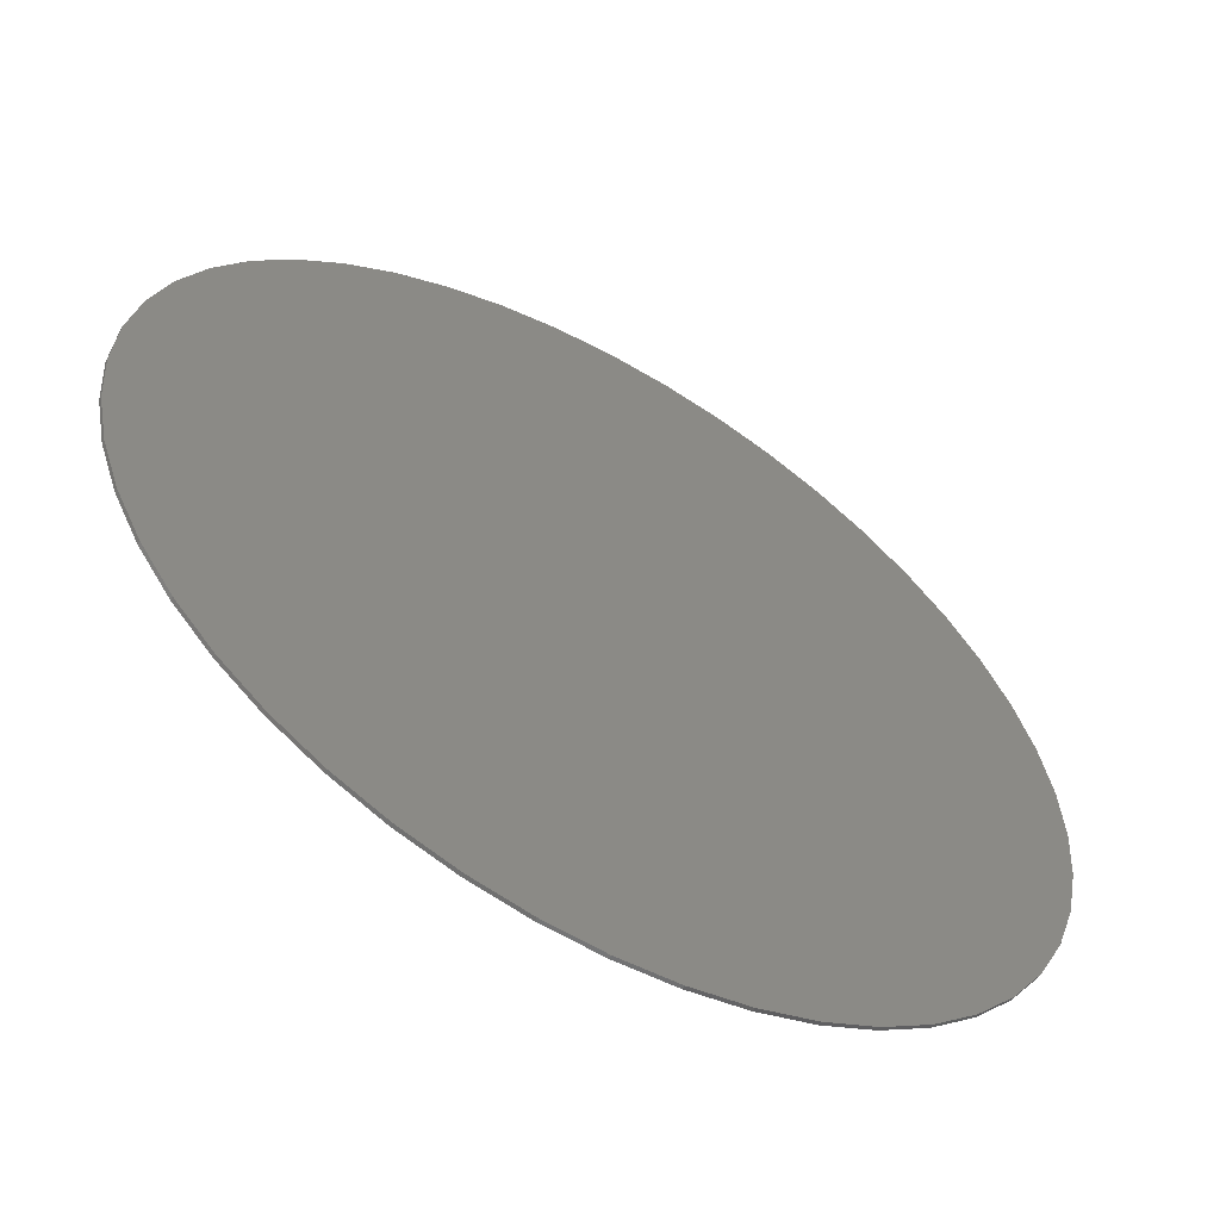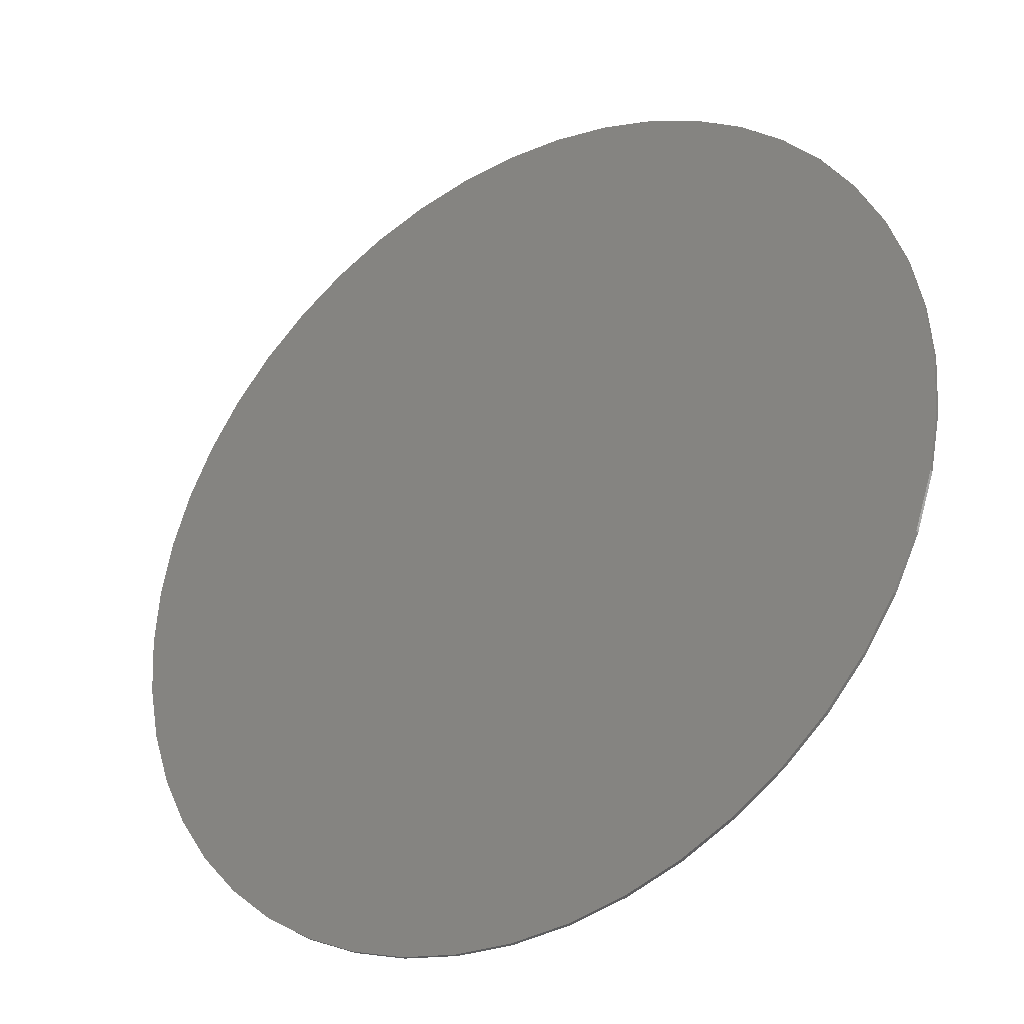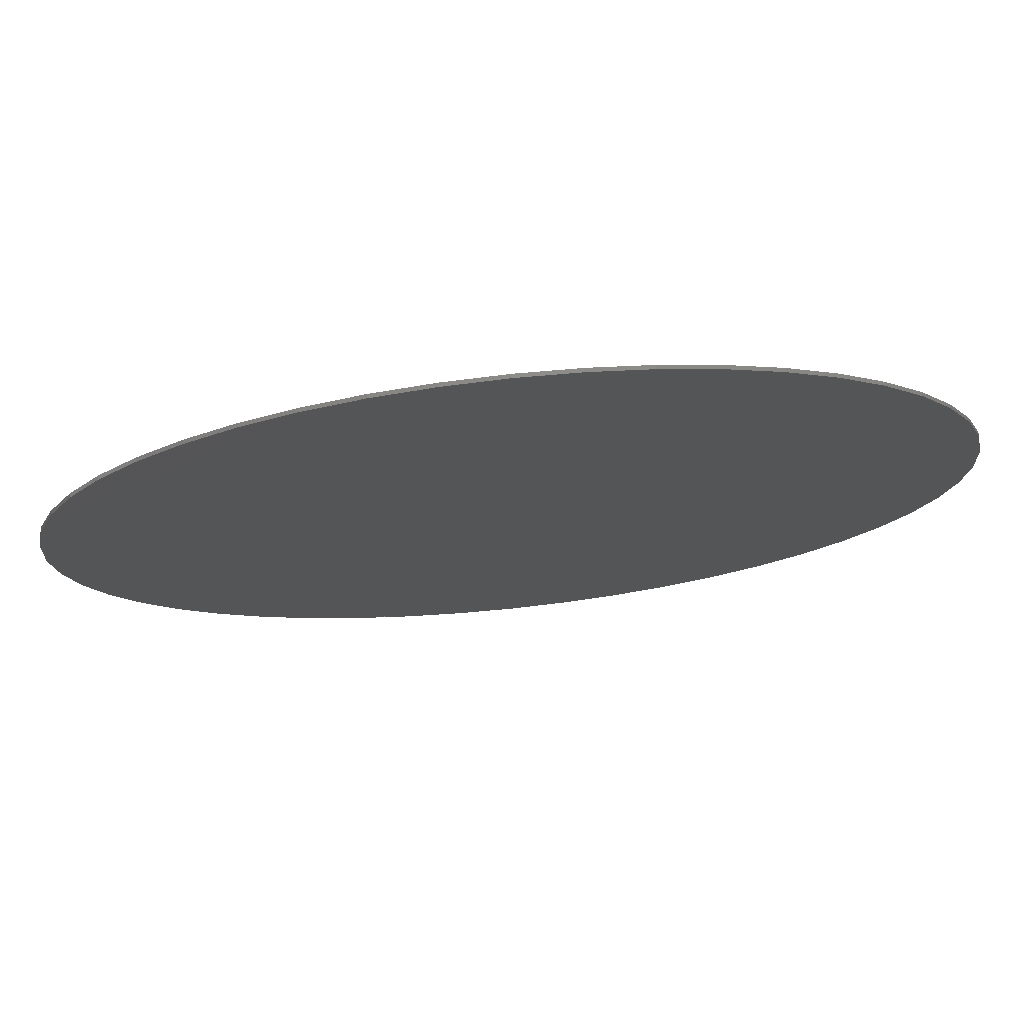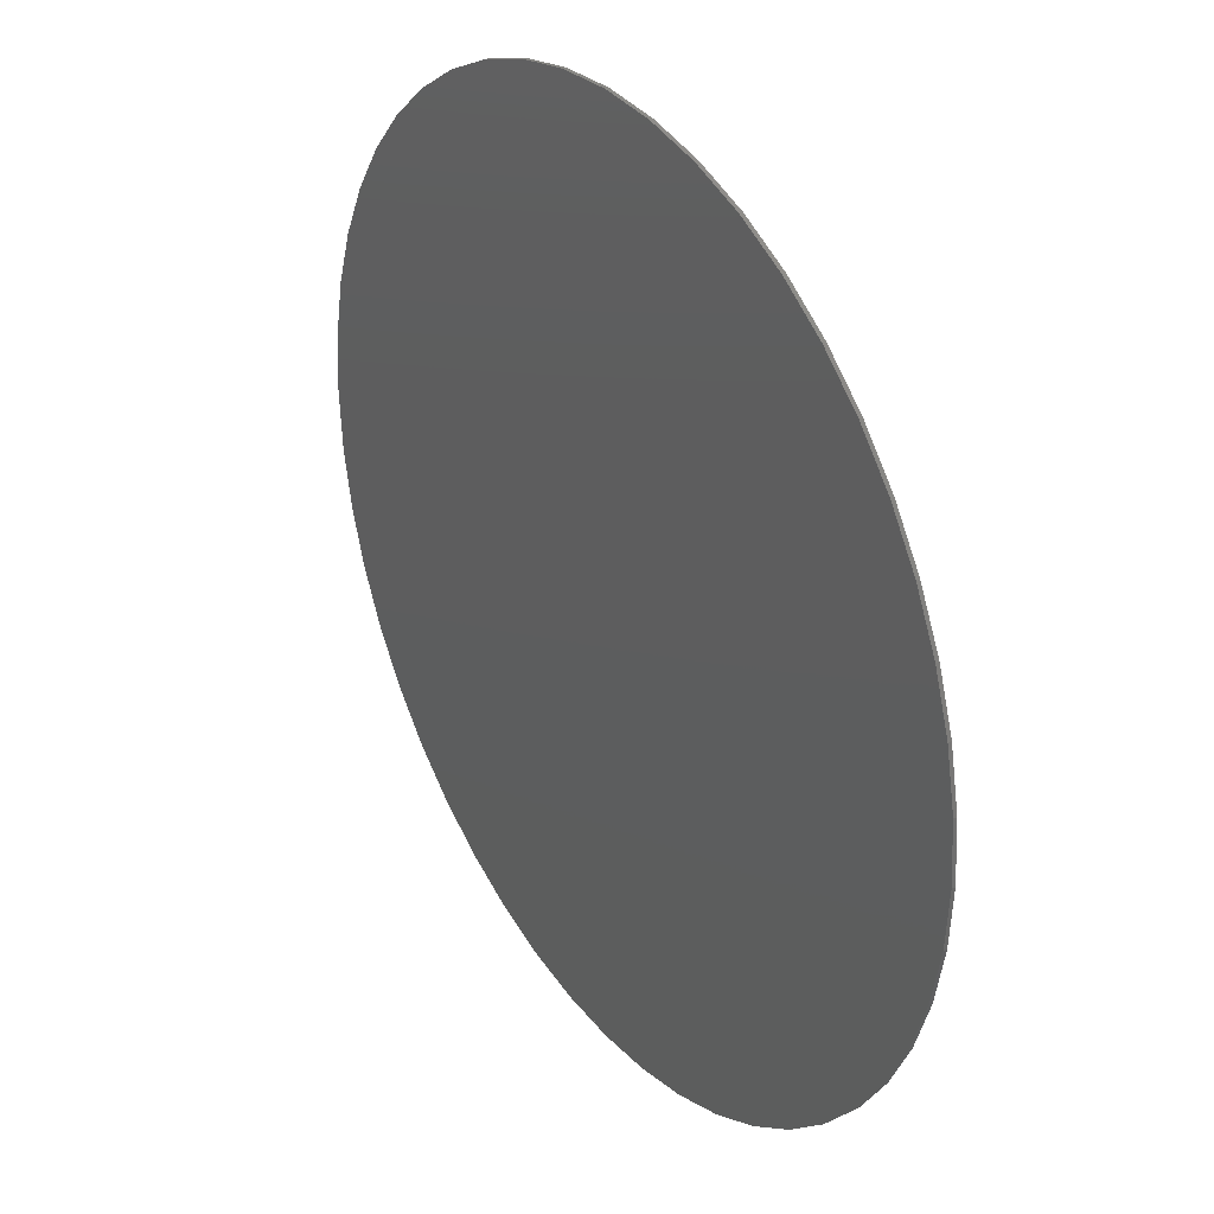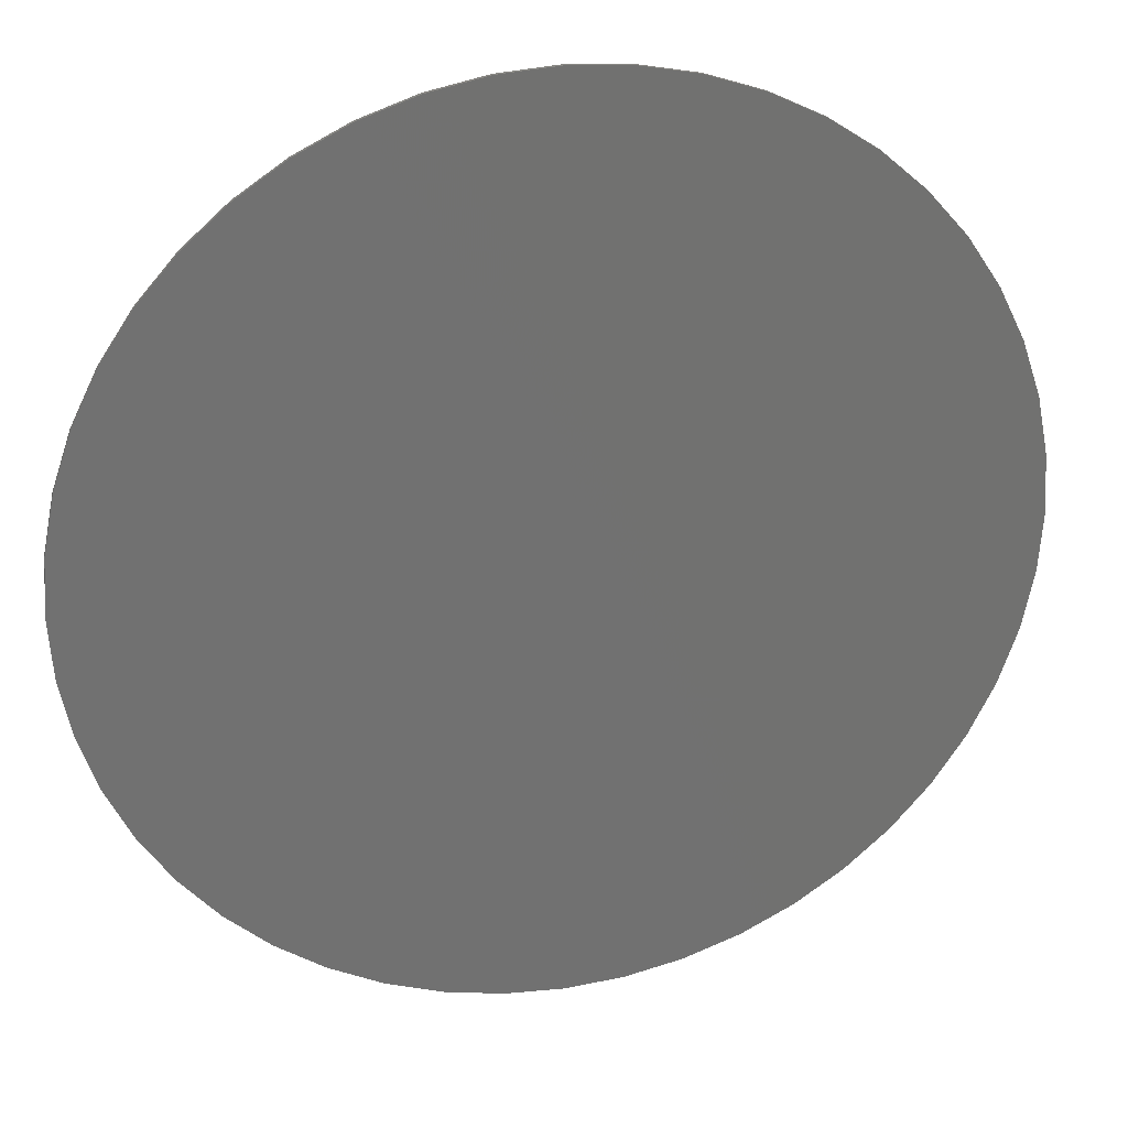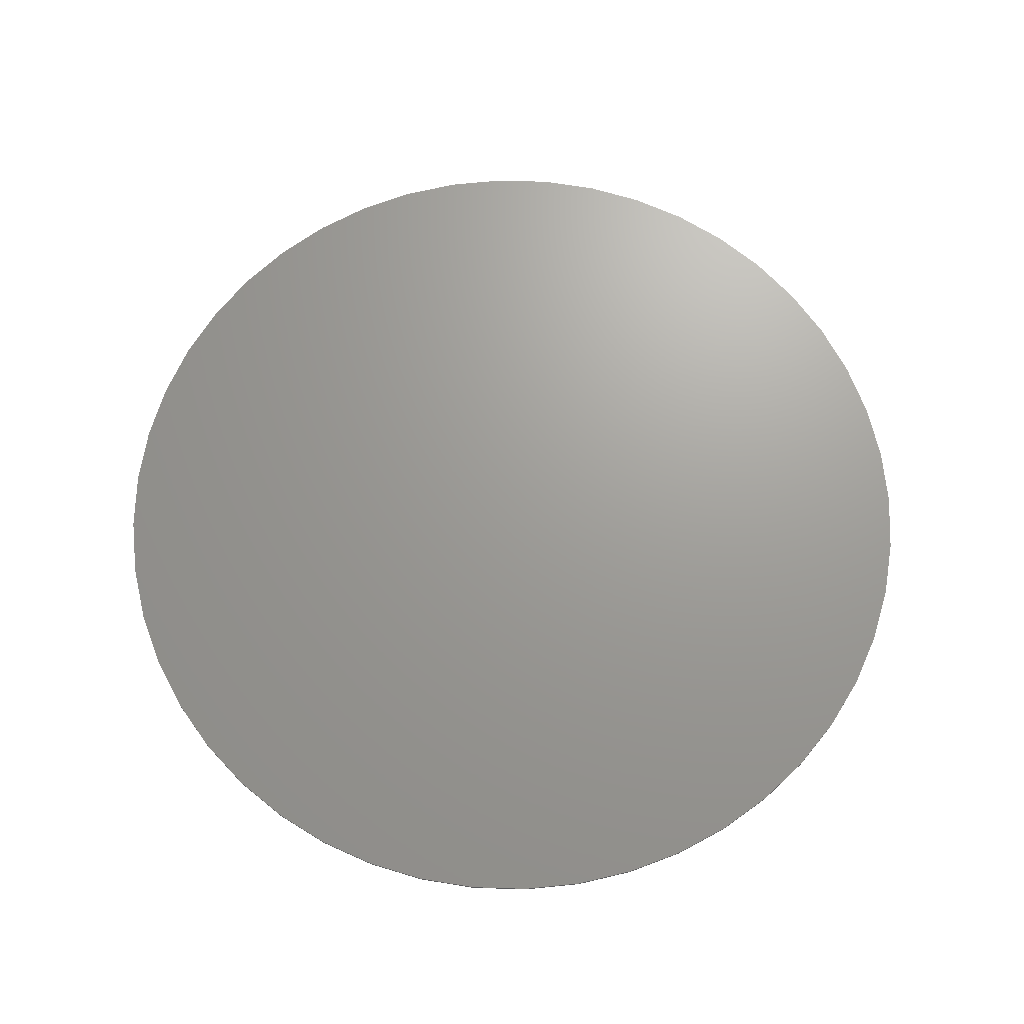
<metadata>
{"format":"stl","ext":"stl","renderer":"f3d","projection":"perspective","resolution":1024,"background":"white","views":[{"elev":-58.1,"azim":-30.3,"up":"+Z"},{"elev":-33.4,"azim":33.7,"up":"+Z"},{"elev":76.1,"azim":-6.0,"up":"+Z"},{"elev":31.9,"azim":56.9,"up":"+Z"},{"elev":26.7,"azim":166.5,"up":"+Z"},{"elev":69.0,"azim":-114.5,"up":"+Y"}]}
</metadata>
<code>
# stl→obj: 176 verts, 304 faces
v 0 0 0
v -12.29 0 -1.618
v -12.4 0 0
v -11.98 0 -3.209
v -11.46 0 -4.745
v -10.74 0 -6.2
v -9.838 0 -7.549
v -8.768 0 -8.768
v -7.549 0 -9.838
v -6.2 0 -10.74
v -4.745 0 -11.46
v -3.209 0 -11.98
v -1.618 0 -12.29
v 0 0 -12.4
v 1.618 0 -12.29
v 3.209 0 -11.98
v 4.745 0 -11.46
v 6.2 0 -10.74
v 7.549 0 -9.838
v 8.768 0 -8.768
v 9.838 0 -7.549
v 10.74 0 -6.2
v 11.46 0 -4.745
v 11.98 0 -3.209
v 12.29 0 -1.618
v 12.4 0 0
v 12.29 0 1.618
v 11.98 0 3.209
v 11.46 0 4.745
v 10.74 0 6.2
v 9.838 0 7.549
v 8.768 0 8.768
v 7.549 0 9.838
v 6.2 0 10.74
v 4.745 0 11.46
v 3.209 0 11.98
v 1.618 0 12.29
v 0 0 12.4
v -1.618 0 12.29
v -3.209 0 11.98
v -4.745 0 11.46
v -6.2 0 10.74
v -7.549 0 9.838
v -8.768 0 8.768
v -9.838 0 7.549
v -10.74 0 6.2
v -11.46 0 4.745
v -11.98 0 3.209
v -12.29 0 1.618
v -12.4 -0.1 0
v -12.29 -0.1 -1.618
v -11.98 -0.1 -3.209
v -11.46 -0.1 -4.745
v -10.74 -0.1 -6.2
v -9.838 -0.1 -7.549
v -8.768 -0.1 -8.768
v -7.549 -0.1 -9.838
v -6.2 -0.1 -10.74
v -4.745 -0.1 -11.46
v -3.209 -0.1 -11.98
v -1.618 -0.1 -12.29
v 0 -0.1 -12.4
v 1.618 -0.1 -12.29
v 3.209 -0.1 -11.98
v 4.745 -0.1 -11.46
v 6.2 -0.1 -10.74
v 7.549 -0.1 -9.838
v 8.768 -0.1 -8.768
v 9.838 -0.1 -7.549
v 10.74 -0.1 -6.2
v 11.46 -0.1 -4.745
v 11.98 -0.1 -3.209
v 12.29 -0.1 -1.618
v 12.4 -0.1 0
v 12.29 -0.1 1.618
v 11.98 -0.1 3.209
v 11.46 -0.1 4.745
v 10.74 -0.1 6.2
v 9.838 -0.1 7.549
v 8.768 -0.1 8.768
v 7.549 -0.1 9.838
v 6.2 -0.1 10.74
v 4.745 -0.1 11.46
v 3.209 -0.1 11.98
v 1.618 -0.1 12.29
v 0 -0.1 12.4
v -1.618 -0.1 12.29
v -3.209 -0.1 11.98
v -4.745 -0.1 11.46
v -6.2 -0.1 10.74
v -7.549 -0.1 9.838
v -8.768 -0.1 8.768
v -9.838 -0.1 7.549
v -10.74 -0.1 6.2
v -11.46 -0.1 4.745
v -11.98 -0.1 3.209
v -12.29 -0.1 1.618
v -12.29 -0.1 1.619
v -12.4 -0.1 -0.0001
v -9.837 -0.1 7.548
v -6.199 -0.1 10.74
v -7.548 -0.1 9.837
v 1.619 -0.1 12.29
v -0.0001 -0.1 12.4
v 7.548 -0.1 9.837
v 10.74 -0.1 6.199
v 9.837 -0.1 7.548
v -1.619 -0.1 -12.29
v 0.0001 -0.1 -12.4
v -7.548 -0.1 -9.837
v -10.74 -0.1 -6.199
v -9.837 -0.1 -7.548
v 12.29 -0.1 -1.619
v 12.4 -0.1 0.0001
v 9.837 -0.1 -7.548
v 6.199 -0.1 -10.74
v 7.548 -0.1 -9.837
v 2.63 -0.1 1.824
v 2.822 -0.1 3.149
v 2.611 -0.1 4.57
v -2.938 -0.1 3.149
v 6.72 -0.1 0.4032
v 6.72 -0.1 9.6
v 6.298 -0.1 4.397
v 6.72 -0.1 -9.6
v 6.259 -0.1 -3.878
v 5.741 -0.1 5.971
v 5.683 -0.1 -5.587
v 4.973 -0.1 7.277
v -0.6912 -0.1 -3.053
v -3.149 -0.1 -2.65
v -6.221 -0.1 -4.8
v -2.477 -0.1 -4.8
v -5.088 -0.1 -1.382
v 4.858 -0.1 -7.008
v 3.994 -0.1 8.294
v -6.317 -0.1 0.5568
v -6.72 -0.1 -9.6
v -2.822 -0.1 -9.274
v -4.57 -0.1 -8.314
v -5.741 -0.1 -6.778
v 3.802 -0.1 -8.141
v -0.5952 -0.1 -9.6
v -6.72 -0.1 3.072
v -6.72 -0.1 9.6
v -3.955 -0.1 8.602
v -2.842 -0.1 9.158
v -5.722 -0.1 6.835
v -4.934 -0.1 7.814
v -6.278 -0.1 5.722
v -0.192 -0.1 9.6
v 2.822 -0.1 9.024
v 2.554 -0.1 -8.947
v 1.421 -0.1 9.466
v 1.997 -0.1 -5.395
v 2.592 -0.1 -3.878
v 1.306 -0.1 -2.726
v 2.861 -0.1 -1.728
v -0.0576 -0.1 -0.0192
v 1.133 -0.1 0.192
v 2.035 -0.1 0.8064
v 1.075 -0.1 -9.427
v -0.1344 -0.1 -6.605
v 1.075 -0.1 -6.298
v -1.747 -0.1 -6.144
v -1.056 -0.1 -6.49
v -2.746 -0.1 4.589
v -0.192 -0.1 6.605
v -1.344 -0.1 6.374
v -2.208 -0.1 5.683
v -2.208 -0.1 -5.568
v -2.189 -0.1 0.8064
v -1.286 -0.1 0.192
v -2.746 -0.1 1.824
v 1.056 -0.1 6.374
v 1.997 -0.1 5.664
f 1 2 3
f 1 4 2
f 1 5 4
f 1 6 5
f 1 7 6
f 1 8 7
f 1 9 8
f 1 10 9
f 1 11 10
f 1 12 11
f 1 13 12
f 1 14 13
f 1 15 14
f 1 16 15
f 1 17 16
f 1 18 17
f 1 19 18
f 1 20 19
f 1 21 20
f 1 22 21
f 1 23 22
f 1 24 23
f 1 25 24
f 1 26 25
f 1 27 26
f 1 28 27
f 1 29 28
f 1 30 29
f 1 31 30
f 1 32 31
f 1 33 32
f 1 34 33
f 1 35 34
f 1 36 35
f 1 37 36
f 1 38 37
f 1 39 38
f 1 40 39
f 1 41 40
f 1 42 41
f 1 43 42
f 1 44 43
f 1 45 44
f 1 46 45
f 1 47 46
f 1 48 47
f 1 49 48
f 1 3 49
f 2 50 3
f 50 2 51
f 4 51 2
f 51 4 52
f 5 52 4
f 52 5 53
f 6 53 5
f 53 6 54
f 7 54 6
f 54 7 55
f 8 55 7
f 55 8 56
f 9 56 8
f 56 9 57
f 10 57 9
f 57 10 58
f 11 58 10
f 58 11 59
f 12 59 11
f 59 12 60
f 13 60 12
f 60 13 61
f 14 61 13
f 61 14 62
f 15 62 14
f 62 15 63
f 16 63 15
f 63 16 64
f 17 64 16
f 64 17 65
f 18 65 17
f 65 18 66
f 19 66 18
f 66 19 67
f 20 67 19
f 67 20 68
f 21 68 20
f 68 21 69
f 22 69 21
f 69 22 70
f 23 70 22
f 70 23 71
f 24 71 23
f 71 24 72
f 25 72 24
f 72 25 73
f 26 73 25
f 73 26 74
f 27 74 26
f 74 27 75
f 28 75 27
f 75 28 76
f 29 76 28
f 76 29 77
f 30 77 29
f 77 30 78
f 31 78 30
f 78 31 79
f 32 79 31
f 79 32 80
f 33 80 32
f 80 33 81
f 34 81 33
f 81 34 82
f 35 82 34
f 82 35 83
f 36 83 35
f 83 36 84
f 37 84 36
f 84 37 85
f 38 85 37
f 85 38 86
f 39 86 38
f 86 39 87
f 40 87 39
f 87 40 88
f 41 88 40
f 88 41 89
f 42 89 41
f 89 42 90
f 43 90 42
f 90 43 91
f 44 91 43
f 91 44 92
f 45 92 44
f 92 45 93
f 46 93 45
f 93 46 94
f 47 94 46
f 94 47 95
f 48 95 47
f 95 48 96
f 49 96 48
f 96 49 97
f 3 97 49
f 97 3 50
f 50 51 52
f 52 53 50
f 95 96 98
f 98 99 95
f 92 100 94
f 94 95 92
f 89 101 102
f 102 92 89
f 86 87 88
f 88 89 86
f 83 84 103
f 103 104 83
f 80 105 82
f 82 83 80
f 77 106 107
f 107 80 77
f 62 63 64
f 64 65 62
f 59 60 108
f 108 109 59
f 56 110 58
f 58 59 56
f 53 111 112
f 112 56 53
f 74 75 76
f 76 77 74
f 71 72 113
f 113 114 71
f 68 115 70
f 70 71 68
f 65 116 117
f 117 68 65
f 118 119 120
f 120 121 118
f 122 123 124
f 125 122 126
f 123 127 124
f 125 126 128
f 123 129 127
f 130 131 132
f 132 133 130
f 131 134 132
f 125 128 135
f 123 136 129
f 134 137 132
f 138 139 140
f 138 140 141
f 125 135 142
f 138 143 139
f 138 141 132
f 137 144 138
f 138 132 137
f 145 146 147
f 145 148 149
f 145 150 148
f 145 149 146
f 145 147 151
f 145 144 150
f 123 152 136
f 125 142 153
f 123 154 152
f 130 155 156
f 156 157 130
f 158 157 156
f 159 160 161
f 161 118 159
f 125 153 162
f 123 151 154
f 125 162 143
f 163 164 155
f 155 130 163
f 163 130 165
f 165 166 163
f 167 168 169
f 169 170 167
f 165 130 133
f 133 171 165
f 172 173 159
f 159 174 172
f 121 174 159
f 159 118 121
f 175 168 167
f 167 176 175
f 121 120 176
f 176 167 121
f 134 131 173
f 173 172 134
f 159 173 131
f 131 130 159
f 170 169 147
f 147 146 170
f 166 165 140
f 140 139 166
f 141 140 165
f 165 171 141
f 137 134 172
f 172 174 137
f 150 167 170
f 170 148 150
f 146 149 148
f 148 170 146
f 171 133 132
f 132 141 171
f 167 150 144
f 144 121 167
f 121 144 137
f 137 174 121
f 161 158 122
f 161 122 124
f 124 118 161
f 119 118 124
f 127 120 119
f 119 124 127
f 176 120 127
f 127 129 176
f 122 158 156
f 156 126 122
f 126 156 128
f 135 128 156
f 156 155 135
f 164 142 135
f 135 155 164
f 152 176 129
f 129 136 152
f 161 160 157
f 157 158 161
f 162 153 142
f 142 164 162
f 176 152 154
f 154 175 176
f 130 157 160
f 160 159 130
f 175 154 151
f 151 168 175
f 164 163 143
f 143 162 164
f 139 143 163
f 163 166 139
f 147 169 168
f 168 151 147
f 62 65 59
f 138 59 65
f 65 125 138
f 125 65 68
f 71 74 77
f 68 71 77
f 77 80 68
f 125 68 80
f 80 123 125
f 123 80 83
f 89 145 123
f 123 83 89
f 89 83 86
f 145 89 92
f 145 92 56
f 56 138 145
f 92 95 53
f 53 56 92
f 95 50 53
f 138 56 59

</code>
